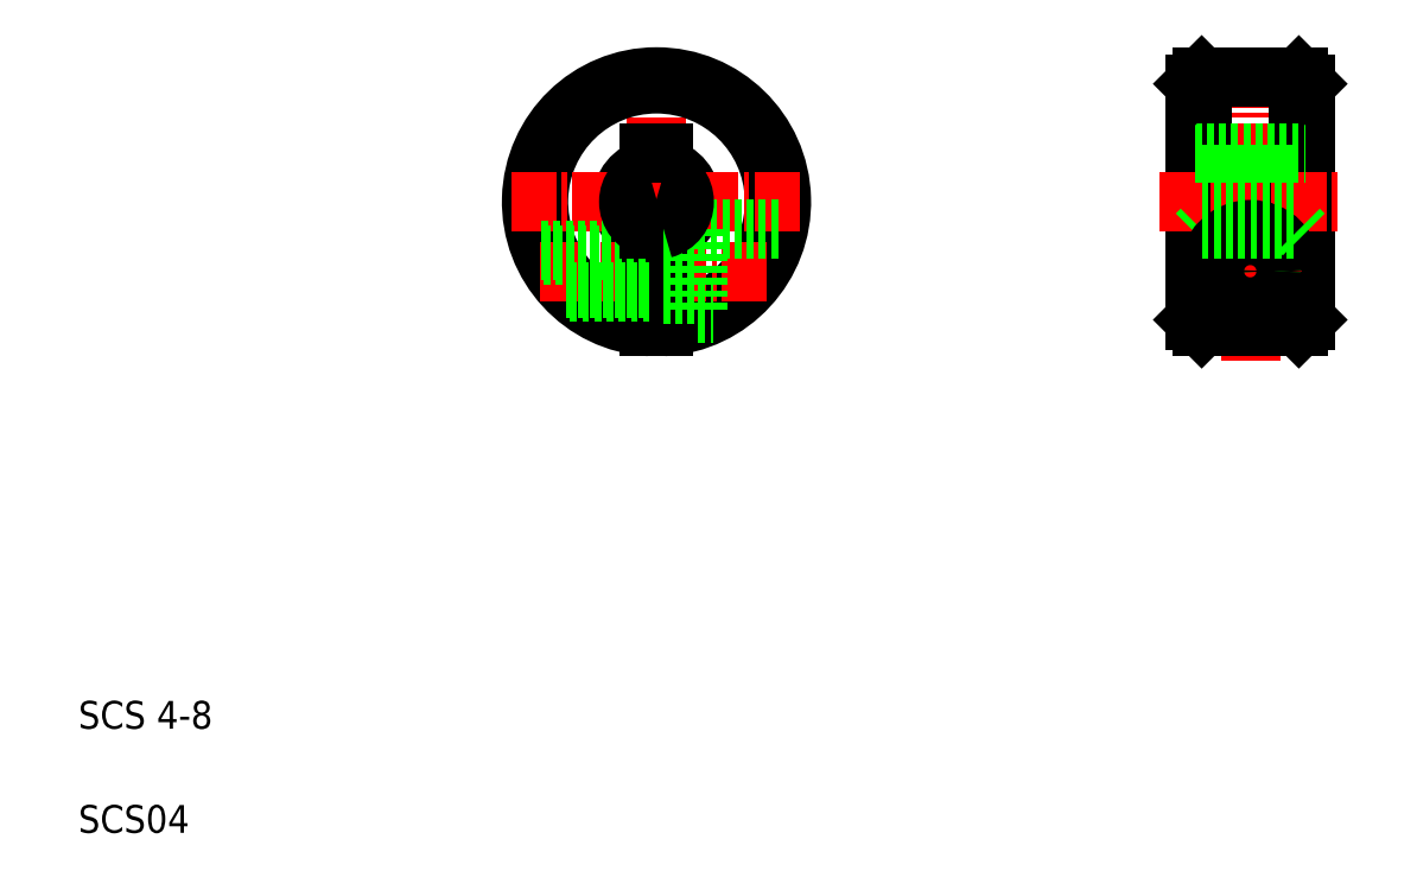
<metadata>
{"format":"dxf","ext":"dxf","renderer":"ezdxf+matplotlib","layout":"modelspace","background":"white","min_lineweight":24,"dpi":150}
</metadata>
<code>
0
SECTION
2
ENTITIES
0
LINE
8
CENTER
10
46.65
20
60.92
30
0
11
46.65
21
40
31
0
0
LINE
8
0
10
47.15
20
53.96
30
0
11
47.15
21
52.39
31
0
0
ARC
8
0
10
46.65
20
50.46
30
0
40
2.5
50
281.5
51
78.46
0
LINE
8
0
10
46.15
20
53.96
30
0
11
46.15
21
52.39
31
0
0
ARC
8
0
10
46.65
20
50.46
30
0
40
2.5
50
101.5
51
258.5
0
ARC
8
0
10
46.65
20
50.46
30
0
40
9
50
273.2
51
266.8
0
ARC
8
0
10
46.65
20
50.46
30
0
40
8.5
50
273.4
51
266.6
0
TEXT
8
0
10
5
20
12.5
30
0
40
2
1
SCS 4-8
0
TEXT
8
0
10
5
20
5
30
0
40
2
1
SCS04
0
LINE
8
CENTER
10
38.24
20
45.46
30
0
11
55.05
21
45.46
31
0
0
LINE
8
CENTER
10
36.19
20
50.46
30
0
11
57.11
21
50.46
31
0
0
LINE
8
0
10
49.65
20
48.46
30
0
11
55.42
21
48.46
31
0
0
LINE
8
0
10
38.35
20
46.96
30
0
11
46.15
21
46.96
31
0
0
LINE
8
0
10
38.49
20
46.66
30
0
11
46.15
21
46.66
31
0
0
LINE
8
0
10
47.15
20
48.52
30
0
11
47.15
21
41.47
31
0
0
LINE
8
0
10
46.15
20
48.52
30
0
11
46.15
21
41.47
31
0
0
LINE
8
0
10
49.65
20
48.46
30
0
11
49.65
21
42.43
31
0
0
LINE
8
0
10
40.12
20
44.26
30
0
11
46.15
21
44.26
31
0
0
LINE
8
0
10
40.42
20
43.96
30
0
11
46.15
21
43.96
31
0
0
LINE
8
0
10
47.15
20
43.76
30
0
11
49.65
21
43.76
31
0
0
LINE
8
0
10
49.65
20
42.46
30
0
11
50.77
21
42.46
31
0
0
ARC
8
0
10
46.65
20
50.46
30
0
40
2
50
104.5
51
255.5
0
LINE
8
0
10
47.15
20
47.16
30
0
11
49.65
21
47.16
31
0
0
ARC
8
0
10
46.65
20
50.46
30
0
40
2
50
284.5
51
75.52
0
LINE
8
0
10
46.15
20
53.96
30
0
11
47.15
21
53.96
31
0
0
LINE
8
CENTER
10
89.42
20
60.5
30
0
11
89.42
21
38.96
31
0
0
LINE
8
0
10
92.92
20
52.46
30
0
11
93.42
21
52.96
31
0
0
LINE
8
0
10
93.42
20
58.96
30
0
11
93.42
21
41.96
31
0
0
LINE
8
0
10
92.92
20
59.46
30
0
11
92.92
21
41.46
31
0
0
LINE
8
0
10
85.42
20
52.96
30
0
11
85.92
21
52.46
31
0
0
LINE
8
0
10
85.42
20
58.96
30
0
11
85.42
21
41.96
31
0
0
LINE
8
0
10
85.92
20
59.46
30
0
11
85.92
21
41.46
31
0
0
LINE
8
CENTER
10
85.67
20
45.46
30
0
11
93.17
21
45.46
31
0
0
LINE
8
CENTER
10
82.92
20
50.46
30
0
11
95.92
21
50.46
31
0
0
LINE
8
0
10
85.42
20
41.96
30
0
11
85.92
21
41.46
31
0
0
LINE
8
0
10
85.92
20
48.46
30
0
11
85.42
21
47.96
31
0
0
CIRCLE
8
0
10
89.42
20
45.46
30
0
40
3
0
CIRCLE
8
0
10
89.42
20
45.46
30
0
40
1.2
0
CIRCLE
8
0
10
89.42
20
45.46
30
0
40
1.5
0
CIRCLE
8
0
10
89.42
20
45.46
30
0
40
1.7
0
LINE
8
0
10
85.92
20
41.46
30
0
11
92.92
21
41.46
31
0
0
LINE
8
0
10
92.92
20
41.46
30
0
11
93.42
21
41.96
31
0
0
LINE
8
0
10
85.92
20
48.46
30
0
11
92.92
21
48.46
31
0
0
LINE
8
0
10
85.92
20
52.46
30
0
11
92.92
21
52.46
31
0
0
LINE
8
0
10
87.67
20
52.46
30
0
11
87.67
21
52.46
31
0
0
LINE
8
0
10
89.42
20
52.46
30
0
11
89.42
21
52.46
31
0
0
LINE
8
0
10
92.92
20
48.46
30
0
11
93.42
21
47.96
31
0
0
LINE
8
0
10
85.42
20
53.96
30
0
11
93.42
21
53.96
31
0
0
LINE
8
0
10
85.42
20
58.96
30
0
11
85.92
21
59.46
31
0
0
LINE
8
0
10
85.92
20
59.46
30
0
11
92.92
21
59.46
31
0
0
LINE
8
0
10
92.92
20
59.46
30
0
11
93.42
21
58.96
31
0
0
ENDSEC
0
EOF

</code>
